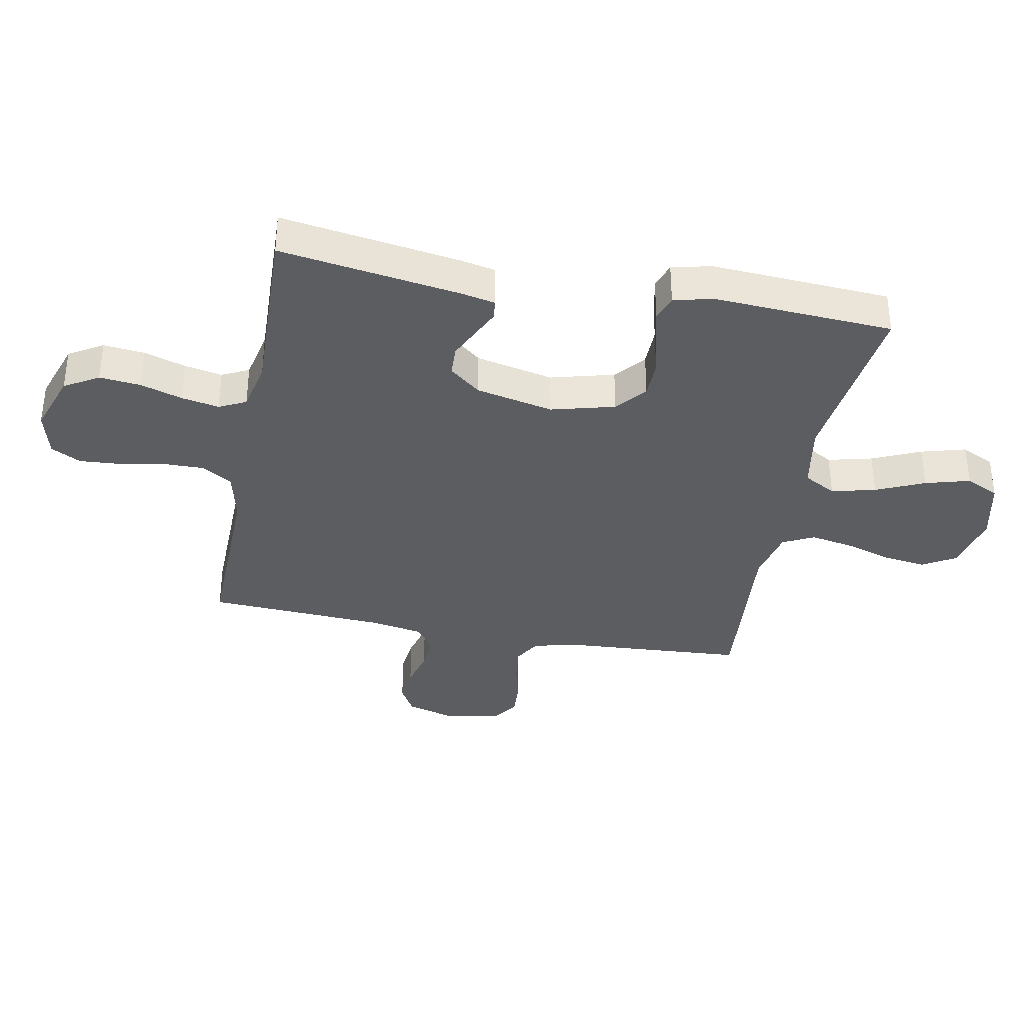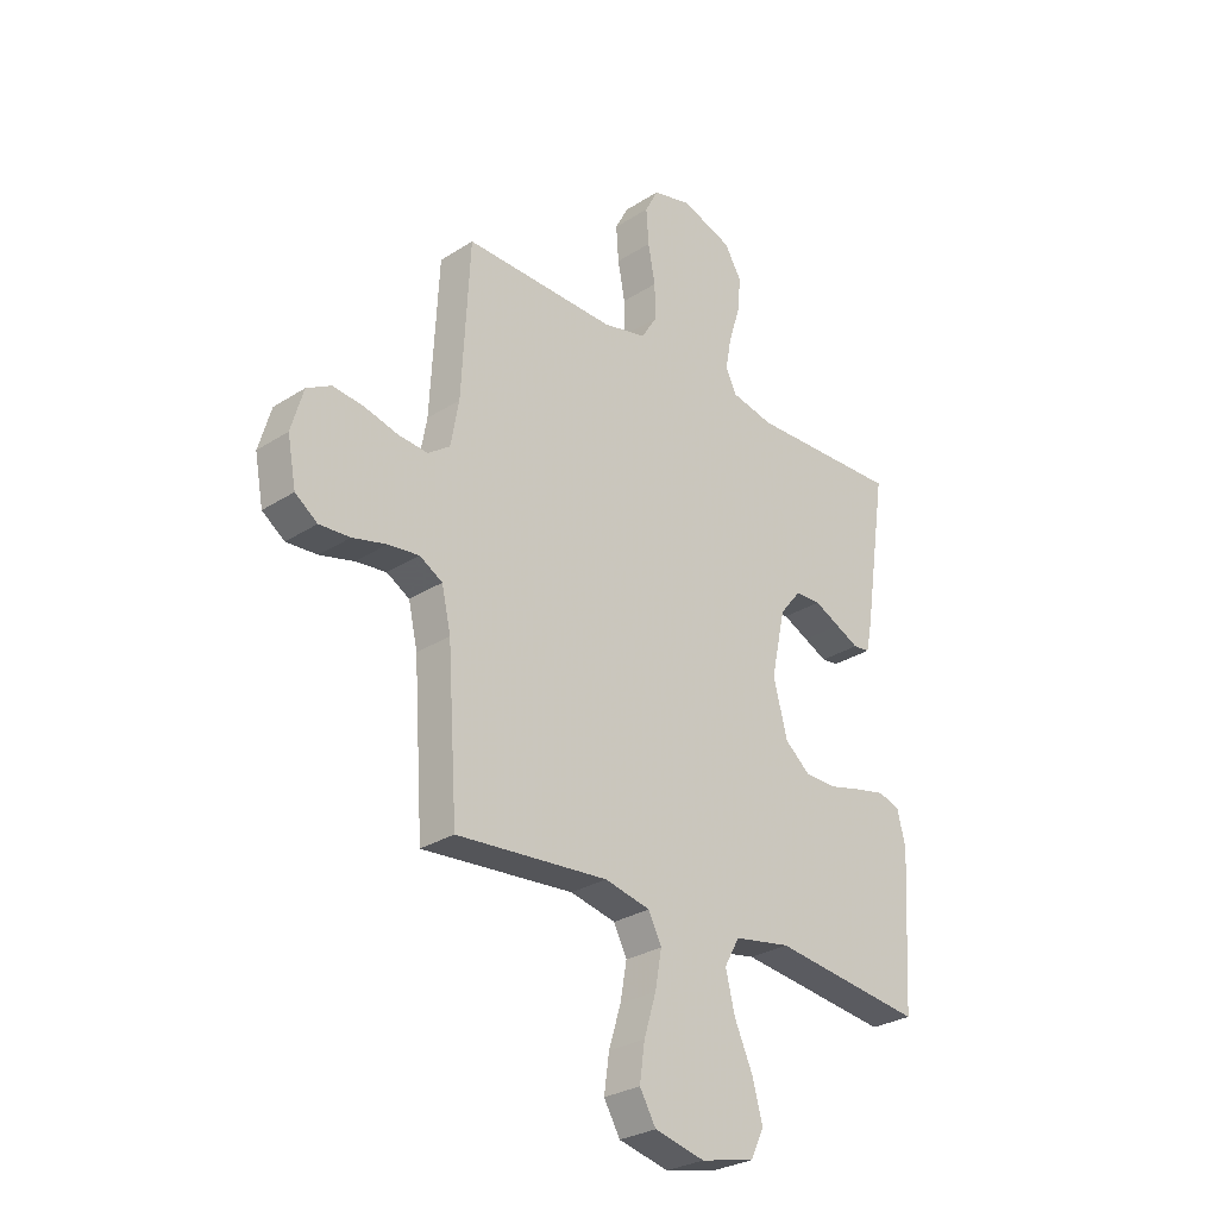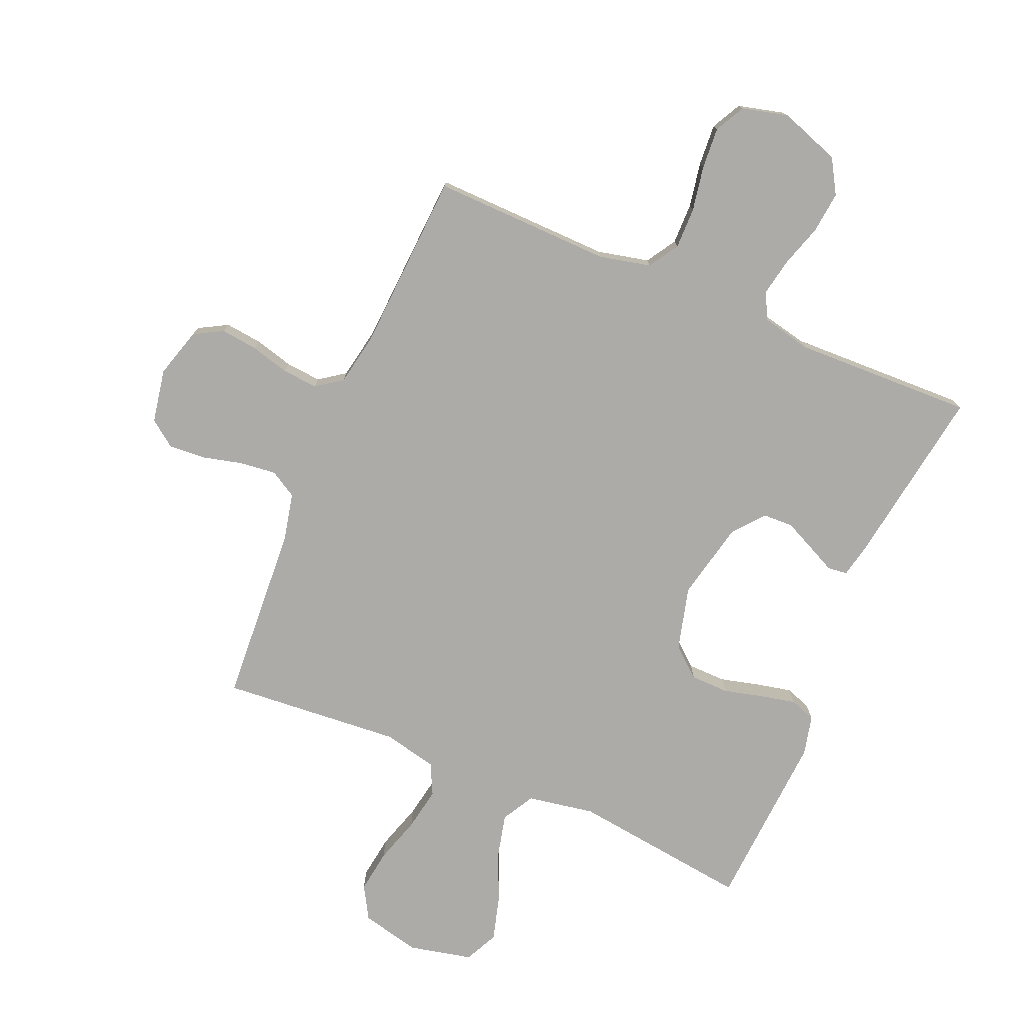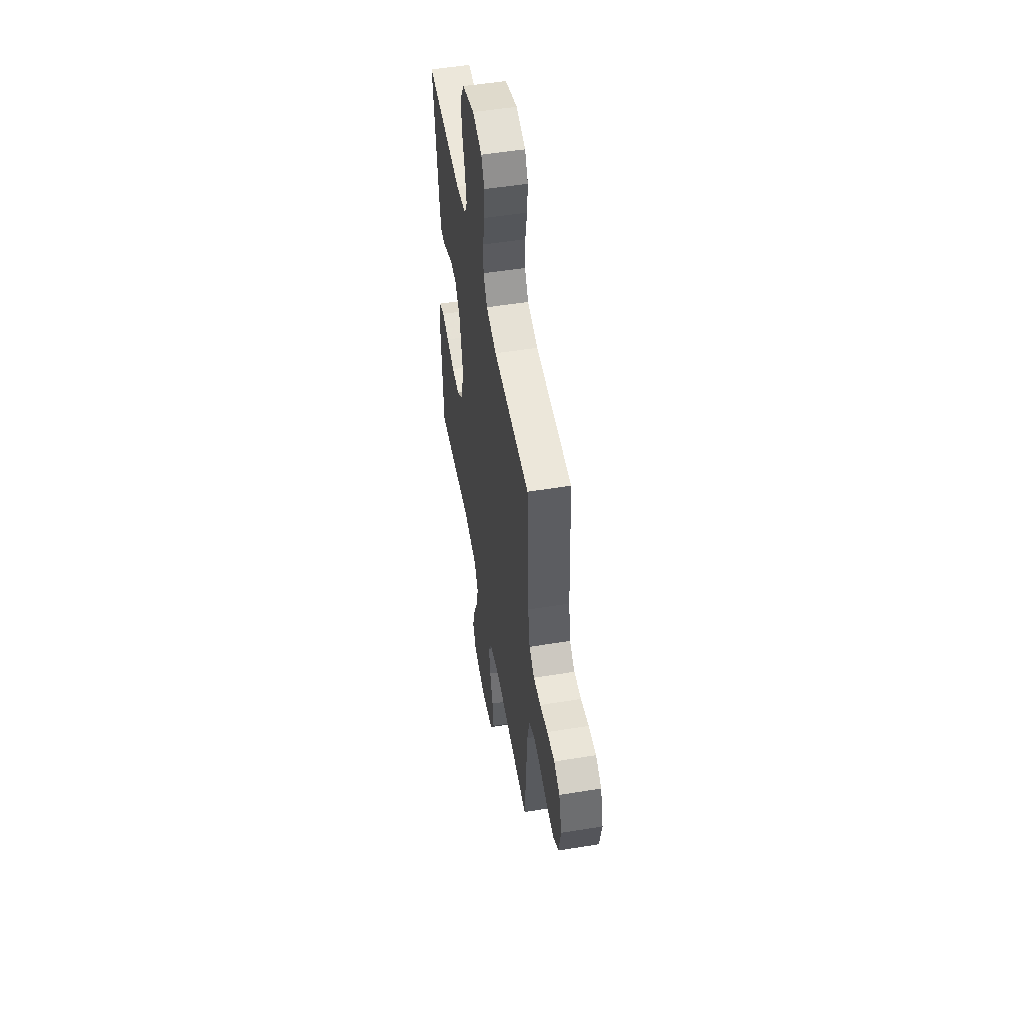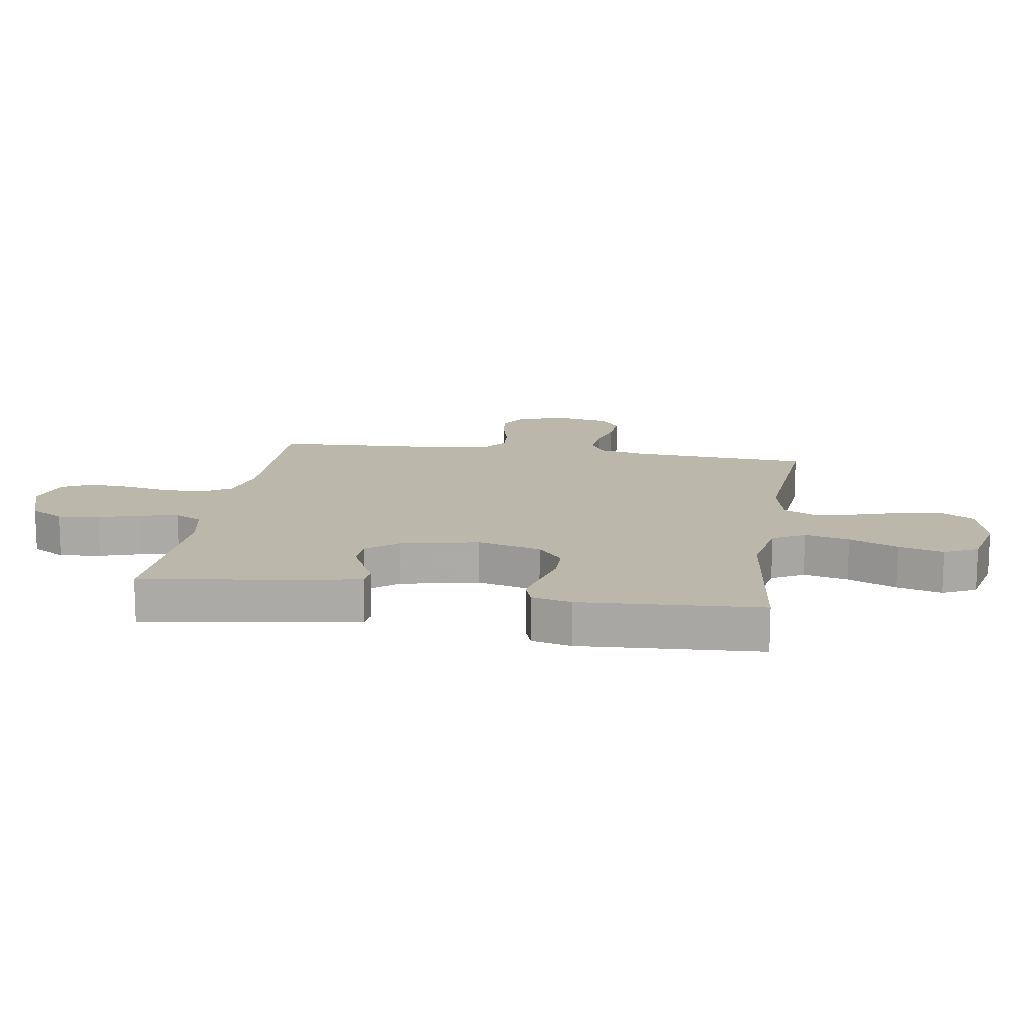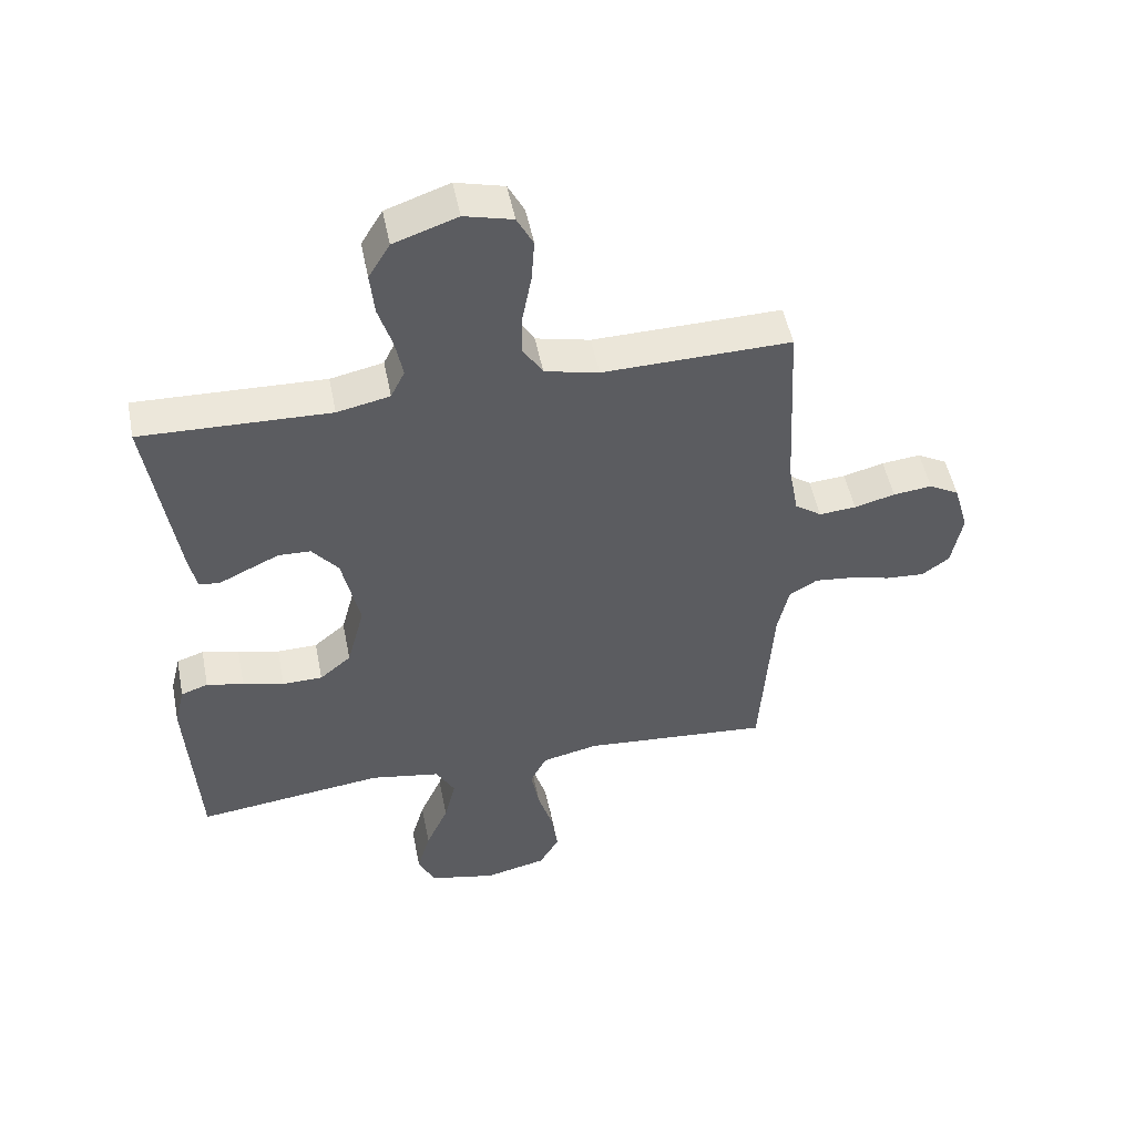
<metadata>
{"format":"obj","ext":"obj","renderer":"f3d","projection":"perspective","resolution":1024,"background":"white","views":[{"elev":-36.0,"azim":79.2,"up":"+Y"},{"elev":-28.6,"azim":-46.2,"up":"+Z"},{"elev":-76.4,"azim":-23.2,"up":"+Y"},{"elev":52.5,"azim":-99.9,"up":"+Z"},{"elev":14.2,"azim":99.0,"up":"+Y"},{"elev":50.7,"azim":168.8,"up":"+Z"}]}
</metadata>
<code>
v -0.5 0.07 -0.5
v -0.52 0.07 -0.2
v -0.538 0.07 -0.12
v -0.583 0.07 -0.094
v -0.644 0.07 -0.101
v -0.711 0.07 -0.118
v -0.772 0.07 -0.122
v -0.816 0.07 -0.09
v -0.833 0.07 0
v -0.809 0.07 0.083
v -0.761 0.07 0.11
v -0.699 0.07 0.103
v -0.634 0.07 0.086
v -0.575 0.07 0.081
v -0.532 0.07 0.112
v -0.516 0.07 0.2
v -0.5 0.07 0.5
v -0.2 0.07 0.494
v -0.114 0.07 0.514
v -0.083 0.07 0.564
v -0.084 0.07 0.633
v -0.098 0.07 0.708
v -0.103 0.07 0.777
v -0.077 0.07 0.827
v 0 0.07 0.847
v 0.101 0.07 0.812
v 0.135 0.07 0.755
v 0.128 0.07 0.686
v 0.106 0.07 0.616
v 0.094 0.07 0.553
v 0.116 0.07 0.508
v 0.2 0.07 0.49
v 0.5 0.07 0.5
v 0.455 0.07 0.2
v 0.443 0.07 0.142
v 0.41 0.07 0.138
v 0.364 0.07 0.16
v 0.313 0.07 0.184
v 0.262 0.07 0.182
v 0.22 0.07 0.13
v 0.192 0.07 0
v 0.22 0.07 -0.106
v 0.27 0.07 -0.148
v 0.334 0.07 -0.149
v 0.4 0.07 -0.132
v 0.459 0.07 -0.119
v 0.502 0.07 -0.134
v 0.518 0.07 -0.2
v 0.5 0.07 -0.5
v 0.2 0.07 -0.463
v 0.088 0.07 -0.483
v 0.058 0.07 -0.537
v 0.076 0.07 -0.611
v 0.112 0.07 -0.692
v 0.133 0.07 -0.767
v 0.106 0.07 -0.823
v 0 0.07 -0.847
v -0.099 0.07 -0.824
v -0.131 0.07 -0.769
v -0.121 0.07 -0.697
v -0.097 0.07 -0.619
v -0.084 0.07 -0.547
v -0.11 0.07 -0.495
v -0.2 0.07 -0.475
v -0.5 0 -0.5
v -0.52 0 -0.2
v -0.538 0 -0.12
v -0.583 0 -0.094
v -0.644 0 -0.101
v -0.711 0 -0.118
v -0.772 0 -0.122
v -0.816 0 -0.09
v -0.833 0 0
v -0.809 0 0.083
v -0.761 0 0.11
v -0.699 0 0.103
v -0.634 0 0.086
v -0.575 0 0.081
v -0.532 0 0.112
v -0.516 0 0.2
v -0.5 0 0.5
v -0.2 0 0.494
v -0.114 0 0.514
v -0.083 0 0.564
v -0.084 0 0.633
v -0.098 0 0.708
v -0.103 0 0.777
v -0.077 0 0.827
v 0 0 0.847
v 0.101 0 0.812
v 0.135 0 0.755
v 0.128 0 0.686
v 0.106 0 0.616
v 0.094 0 0.553
v 0.116 0 0.508
v 0.2 0 0.49
v 0.5 0 0.5
v 0.455 0 0.2
v 0.443 0 0.142
v 0.41 0 0.138
v 0.364 0 0.16
v 0.313 0 0.184
v 0.262 0 0.182
v 0.22 0 0.13
v 0.192 0 0
v 0.22 0 -0.106
v 0.27 0 -0.148
v 0.334 0 -0.149
v 0.4 0 -0.132
v 0.459 0 -0.119
v 0.502 0 -0.134
v 0.518 0 -0.2
v 0.5 0 -0.5
v 0.2 0 -0.463
v 0.088 0 -0.483
v 0.058 0 -0.537
v 0.076 0 -0.611
v 0.112 0 -0.692
v 0.133 0 -0.767
v 0.106 0 -0.823
v 0 0 -0.847
v -0.099 0 -0.824
v -0.131 0 -0.769
v -0.121 0 -0.697
v -0.097 0 -0.619
v -0.084 0 -0.547
v -0.11 0 -0.495
v -0.2 0 -0.475
f 58 59 60 61
f 58 61 62
f 57 58 62
f 56 57 62
f 53 54 55 56
f 52 53 56 62
f 51 52 62 63
f 47 48 49 50
f 44 45 46 47
f 44 47 50 51
f 34 35 36 37
f 32 33 34 37
f 31 32 37 38
f 26 27 28 29
f 26 29 30
f 25 26 30
f 24 25 30
f 21 22 23 24
f 20 21 24 30
f 19 20 30 31
f 16 17 18
f 15 16 18 19
f 10 11 12 13
f 10 13 14
f 9 10 14
f 8 9 14
f 5 6 7 8
f 4 5 8 14
f 3 4 14 15
f 64 1 2
f 43 44 51 63
f 42 43 63 64
f 41 42 64 2
f 19 31 38 39
f 19 39 40
f 15 19 40 41
f 2 3 15 41
f 125 124 123 122
f 126 125 122
f 126 122 121
f 126 121 120
f 120 119 118 117
f 126 120 117 116
f 127 126 116 115
f 114 113 112 111
f 111 110 109 108
f 115 114 111 108
f 101 100 99 98
f 101 98 97 96
f 102 101 96 95
f 93 92 91 90
f 94 93 90
f 94 90 89
f 94 89 88
f 88 87 86 85
f 94 88 85 84
f 95 94 84 83
f 82 81 80
f 83 82 80 79
f 77 76 75 74
f 78 77 74
f 78 74 73
f 78 73 72
f 72 71 70 69
f 78 72 69 68
f 79 78 68 67
f 66 65 128
f 127 115 108 107
f 128 127 107 106
f 66 128 106 105
f 103 102 95 83
f 104 103 83
f 105 104 83 79
f 105 79 67 66
f 1 65 66 2
f 2 66 67 3
f 3 67 68 4
f 4 68 69 5
f 5 69 70 6
f 6 70 71 7
f 7 71 72 8
f 8 72 73 9
f 9 73 74 10
f 10 74 75 11
f 11 75 76 12
f 12 76 77 13
f 13 77 78 14
f 14 78 79 15
f 15 79 80 16
f 16 80 81 17
f 17 81 82 18
f 18 82 83 19
f 19 83 84 20
f 20 84 85 21
f 21 85 86 22
f 22 86 87 23
f 23 87 88 24
f 24 88 89 25
f 25 89 90 26
f 26 90 91 27
f 27 91 92 28
f 28 92 93 29
f 29 93 94 30
f 30 94 95 31
f 31 95 96 32
f 32 96 97 33
f 33 97 98 34
f 34 98 99 35
f 35 99 100 36
f 36 100 101 37
f 37 101 102 38
f 38 102 103 39
f 39 103 104 40
f 40 104 105 41
f 41 105 106 42
f 42 106 107 43
f 43 107 108 44
f 44 108 109 45
f 45 109 110 46
f 46 110 111 47
f 47 111 112 48
f 48 112 113 49
f 49 113 114 50
f 50 114 115 51
f 51 115 116 52
f 52 116 117 53
f 53 117 118 54
f 54 118 119 55
f 55 119 120 56
f 56 120 121 57
f 57 121 122 58
f 58 122 123 59
f 59 123 124 60
f 60 124 125 61
f 61 125 126 62
f 62 126 127 63
f 63 127 128 64
f 64 128 65 1

</code>
